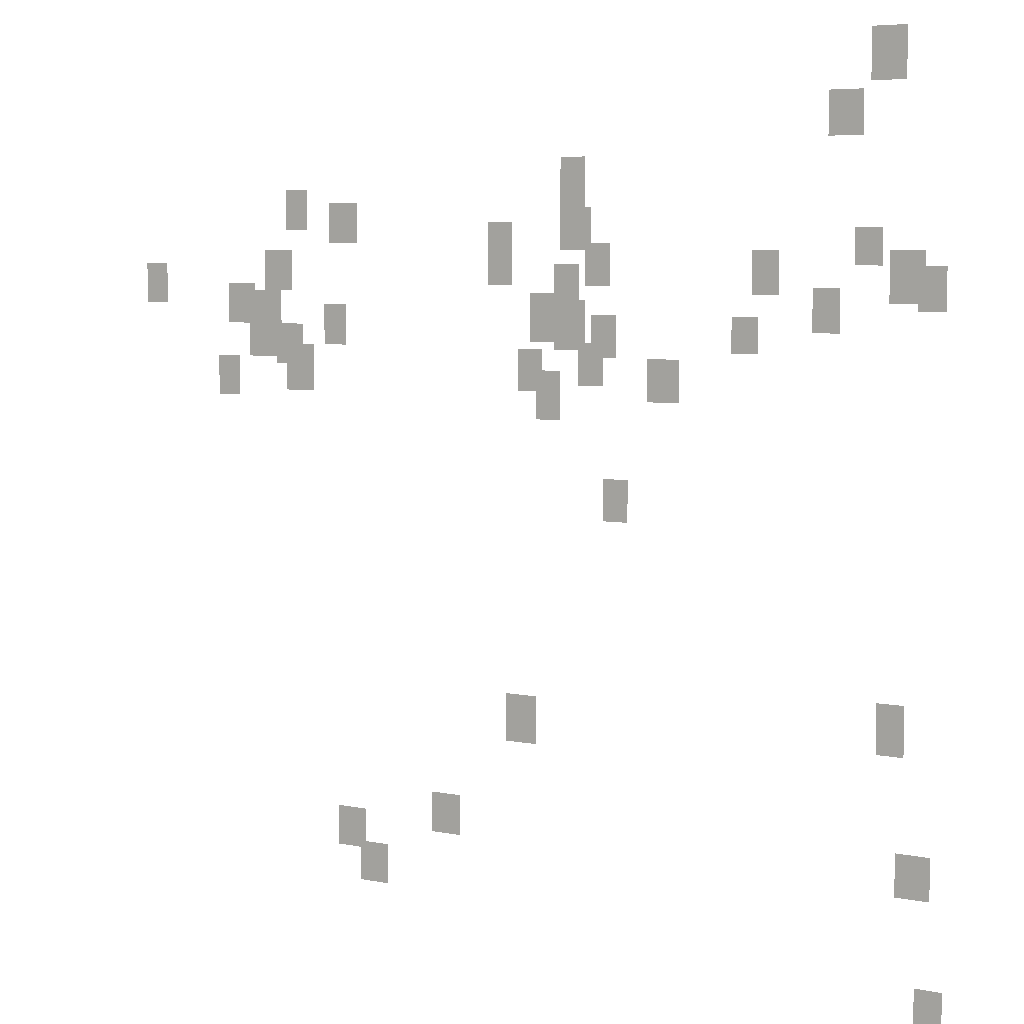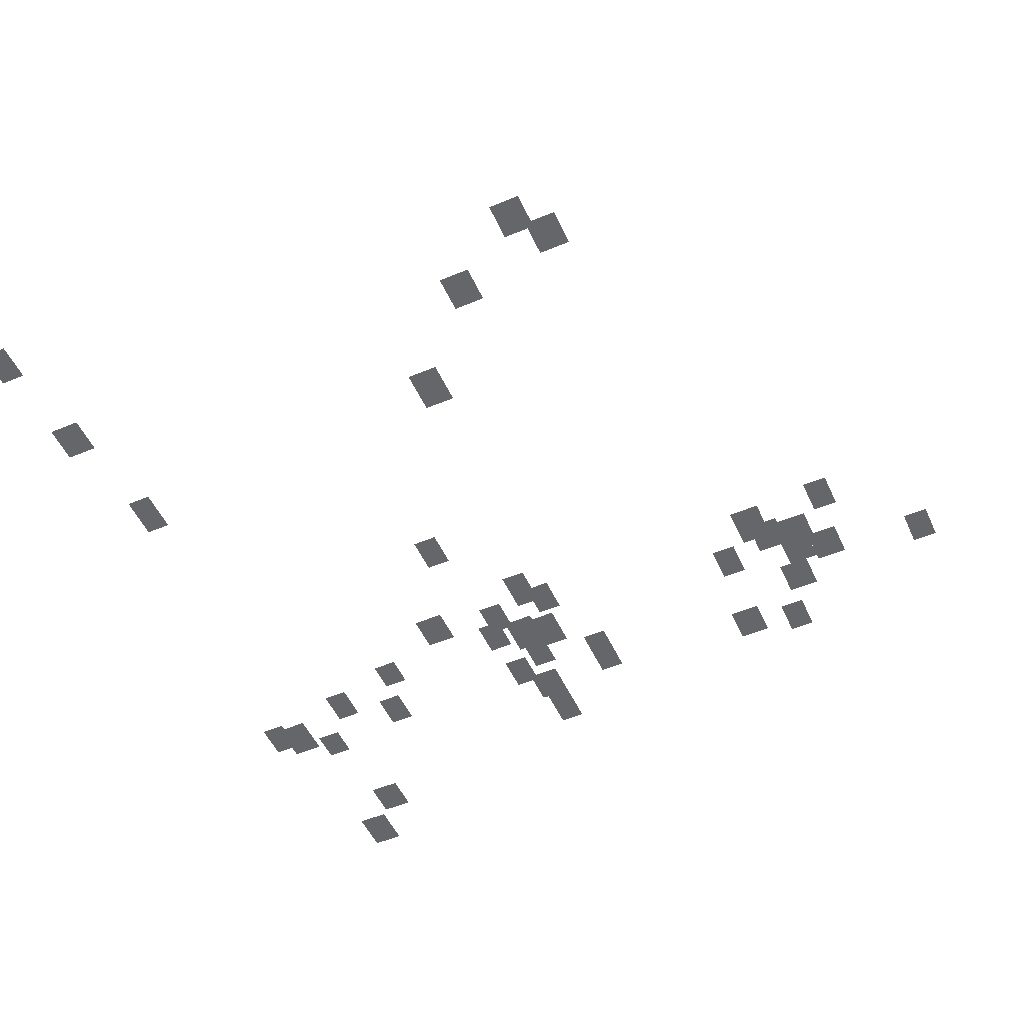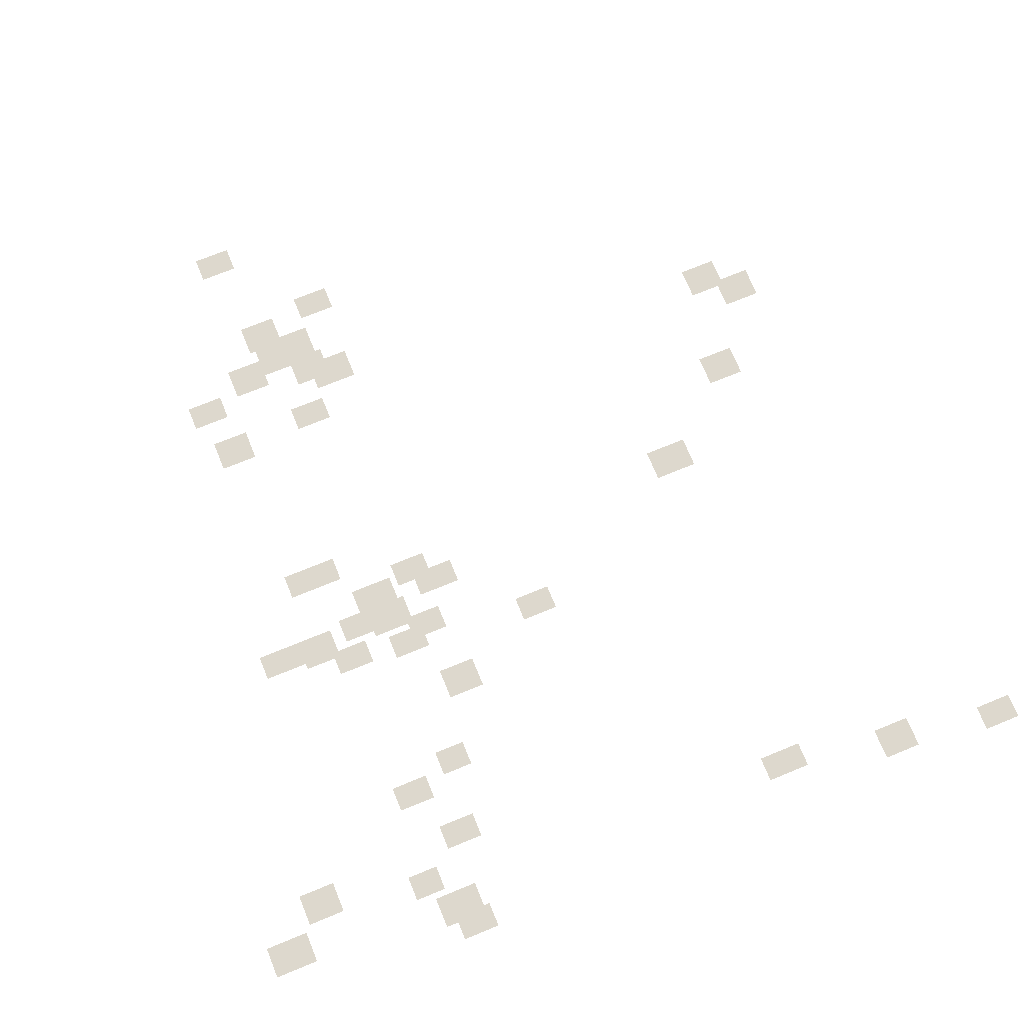
<metadata>
{"format":"obj","ext":"obj","renderer":"f3d","projection":"perspective","resolution":1024,"background":"white","views":[{"elev":5.9,"azim":31.7,"up":"+Z"},{"elev":-51.9,"azim":-155.7,"up":"+Y"},{"elev":72.2,"azim":67.7,"up":"+Y"}]}
</metadata>
<code>
g Grass_0_Cluster136
v -181.2 0 169.9
v -182.2 0 169.9
v -181.2 0 171.3
v -182.2 0 171.3
v -182.4 0 168.5
v -183.4 0 168.5
v -182.4 0 169.7
v -183.4 0 169.7
v -190.9 0 166.6
v -191.7 0 166.6
v -190.9 0 168.1
v -191.7 0 168.1
v -200.6 0 166
v -201.4 0 166
v -200.6 0 167.3
v -201.4 0 167.3
v -198.8 0 165.6
v -199.8 0 165.6
v -198.8 0 166.8
v -199.8 0 166.8
v -190.7 0 165.4
v -191.7 0 165.4
v -190.7 0 166.6
v -191.7 0 166.6
v -193.3 0 165
v -194.1 0 165
v -193.3 0 166.2
v -194.1 0 166.2
v -181.8 0 165
v -182.6 0 165
v -181.8 0 166
v -182.6 0 166
v -193.3 0 164.4
v -194.1 0 164.4
v -193.3 0 165.6
v -194.1 0 165.6
v -190.1 0 164.4
v -190.9 0 164.4
v -190.1 0 165.6
v -190.9 0 165.6
v -184.8 0 164.2
v -185.7 0 164.2
v -184.8 0 165.4
v -185.7 0 165.4
v -201.2 0 164.2
v -202.2 0 164.2
v -201.2 0 165.4
v -202.2 0 165.4
v -180.6 0 164
v -181.6 0 164
v -180.6 0 165.4
v -181.6 0 165.4
v -206.1 0 163.8
v -206.9 0 163.8
v -206.1 0 165
v -206.9 0 165
v -180 0 163.8
v -180.8 0 163.8
v -180 0 165
v -180.8 0 165
v -191.1 0 163.8
v -191.9 0 163.8
v -191.1 0 165
v -191.9 0 165
v -202.6 0 163.2
v -203.7 0 163.2
v -202.6 0 164.4
v -203.7 0 164.4
v -183 0 163.2
v -183.8 0 163.2
v -183 0 164.4
v -183.8 0 164.4
v -201.6 0 163
v -202.6 0 163
v -201.6 0 164.2
v -202.6 0 164.2
v -191.7 0 162.8
v -192.7 0 162.8
v -191.7 0 164.2
v -192.7 0 164.2
v -190.9 0 162.6
v -191.9 0 162.6
v -190.9 0 164
v -191.9 0 164
v -199.2 0 162.6
v -200 0 162.6
v -199.2 0 163.8
v -200 0 163.8
v -185.5 0 162.6
v -186.3 0 162.6
v -185.5 0 163.6
v -186.3 0 163.6
v -189.9 0 162.4
v -190.7 0 162.4
v -189.9 0 163.6
v -190.7 0 163.6
v -201.8 0 162.2
v -202.8 0 162.2
v -201.8 0 163.4
v -202.8 0 163.4
v -200.8 0 162
v -201.8 0 162
v -200.8 0 163.2
v -201.8 0 163.2
v -190.3 0 161.6
v -191.1 0 161.6
v -190.3 0 162.8
v -191.1 0 162.8
v -192.3 0 161.4
v -193.1 0 161.4
v -192.3 0 162.6
v -193.1 0 162.6
v -200.4 0 161.2
v -201.4 0 161.2
v -200.4 0 162.6
v -201.4 0 162.6
v -187.9 0 161.2
v -188.9 0 161.2
v -187.9 0 162.4
v -188.9 0 162.4
v -203.2 0 161
v -204.1 0 161
v -203.2 0 162.2
v -204.1 0 162.2
v -191.7 0 160.6
v -192.5 0 160.6
v -191.7 0 162
v -192.5 0 162
v -189.5 0 157.7
v -190.3 0 157.7
v -189.5 0 159
v -190.3 0 159
v -181 0 151.9
v -181.8 0 151.9
v -181 0 153.3
v -181.8 0 153.3
v -192.5 0 151.1
v -193.5 0 151.1
v -192.5 0 152.5
v -193.5 0 152.5
v -180.2 0 148
v -181.2 0 148
v -180.2 0 149.3
v -181.2 0 149.3
v -195.2 0 148
v -196.2 0 148
v -195.2 0 149.3
v -196.2 0 149.3
v -198.6 0 147.2
v -199.6 0 147.2
v -198.6 0 148.4
v -199.6 0 148.4
v -197.8 0 146.2
v -198.8 0 146.2
v -197.8 0 147.4
v -198.8 0 147.4
v -179.8 0 144.4
v -180.6 0 144.4
v -179.8 0 145.6
v -180.6 0 145.6
g Grass_0_Cluster136_0
f 2 3 1
f 2 4 3
f 6 7 5
f 6 8 7
f 10 11 9
f 10 12 11
f 14 15 13
f 14 16 15
f 18 19 17
f 18 20 19
f 22 23 21
f 22 24 23
f 26 27 25
f 26 28 27
f 30 31 29
f 30 32 31
f 34 35 33
f 34 36 35
f 38 39 37
f 38 40 39
f 42 43 41
f 42 44 43
f 46 47 45
f 46 48 47
f 50 51 49
f 50 52 51
f 54 55 53
f 54 56 55
f 58 59 57
f 58 60 59
f 62 63 61
f 62 64 63
f 66 67 65
f 66 68 67
f 70 71 69
f 70 72 71
f 74 75 73
f 74 76 75
f 78 79 77
f 78 80 79
f 82 83 81
f 82 84 83
f 86 87 85
f 86 88 87
f 90 91 89
f 90 92 91
f 94 95 93
f 94 96 95
f 98 99 97
f 98 100 99
f 102 103 101
f 102 104 103
f 106 107 105
f 106 108 107
f 110 111 109
f 110 112 111
f 114 115 113
f 114 116 115
f 118 119 117
f 118 120 119
f 122 123 121
f 122 124 123
f 126 127 125
f 126 128 127
f 130 131 129
f 130 132 131
f 134 135 133
f 134 136 135
f 138 139 137
f 138 140 139
f 142 143 141
f 142 144 143
f 146 147 145
f 146 148 147
f 150 151 149
f 150 152 151
f 154 155 153
f 154 156 155
f 158 159 157
f 158 160 159

</code>
